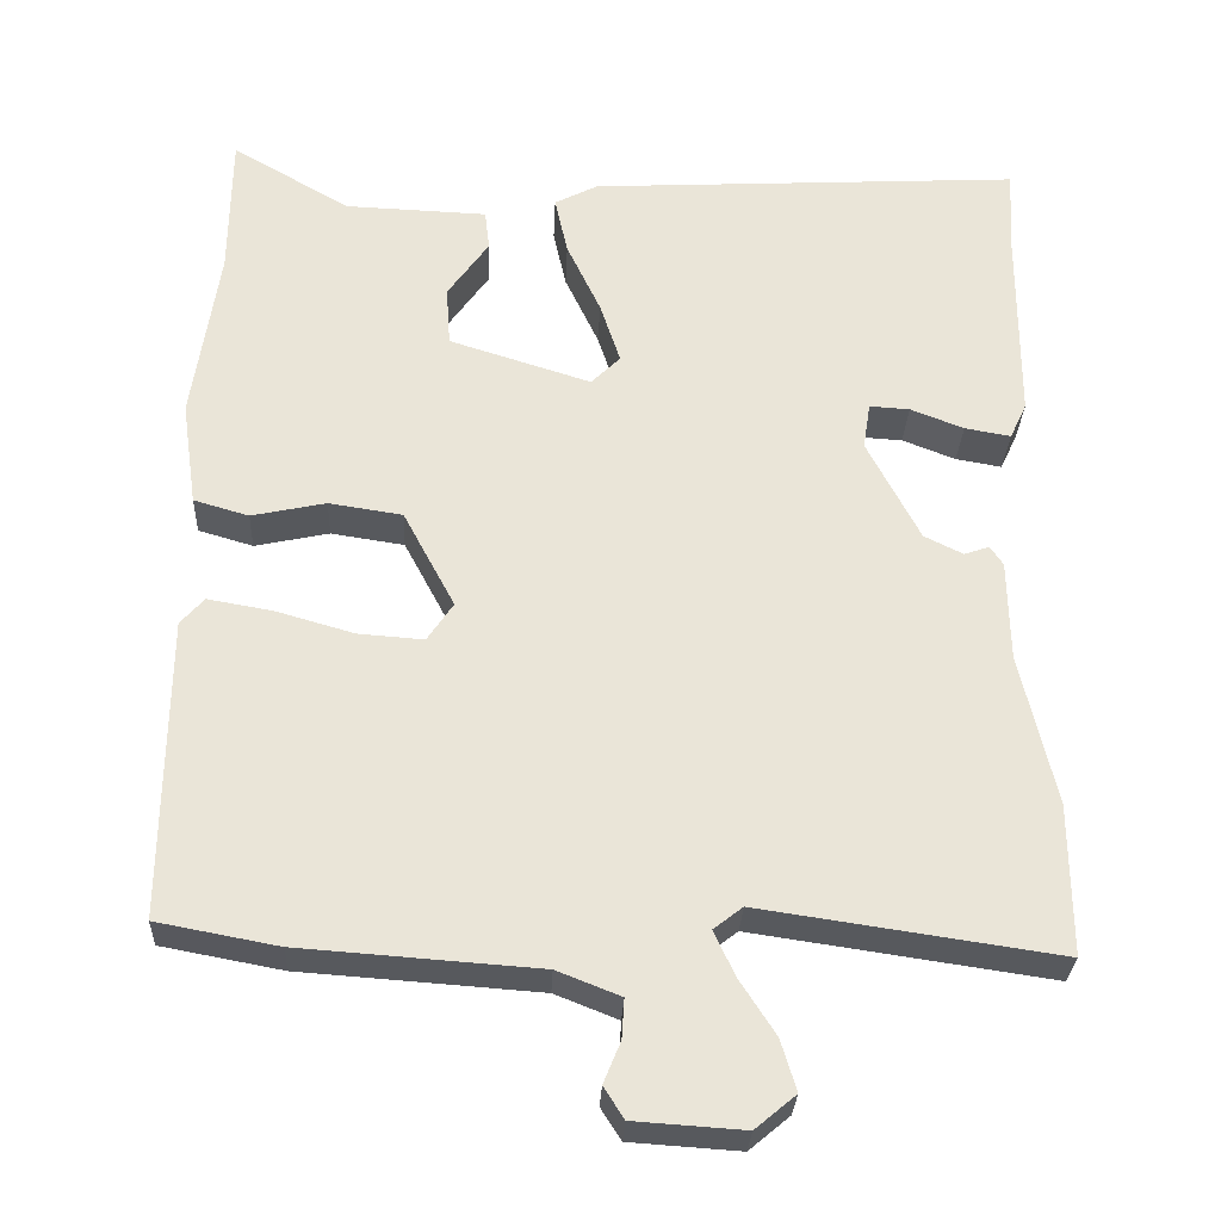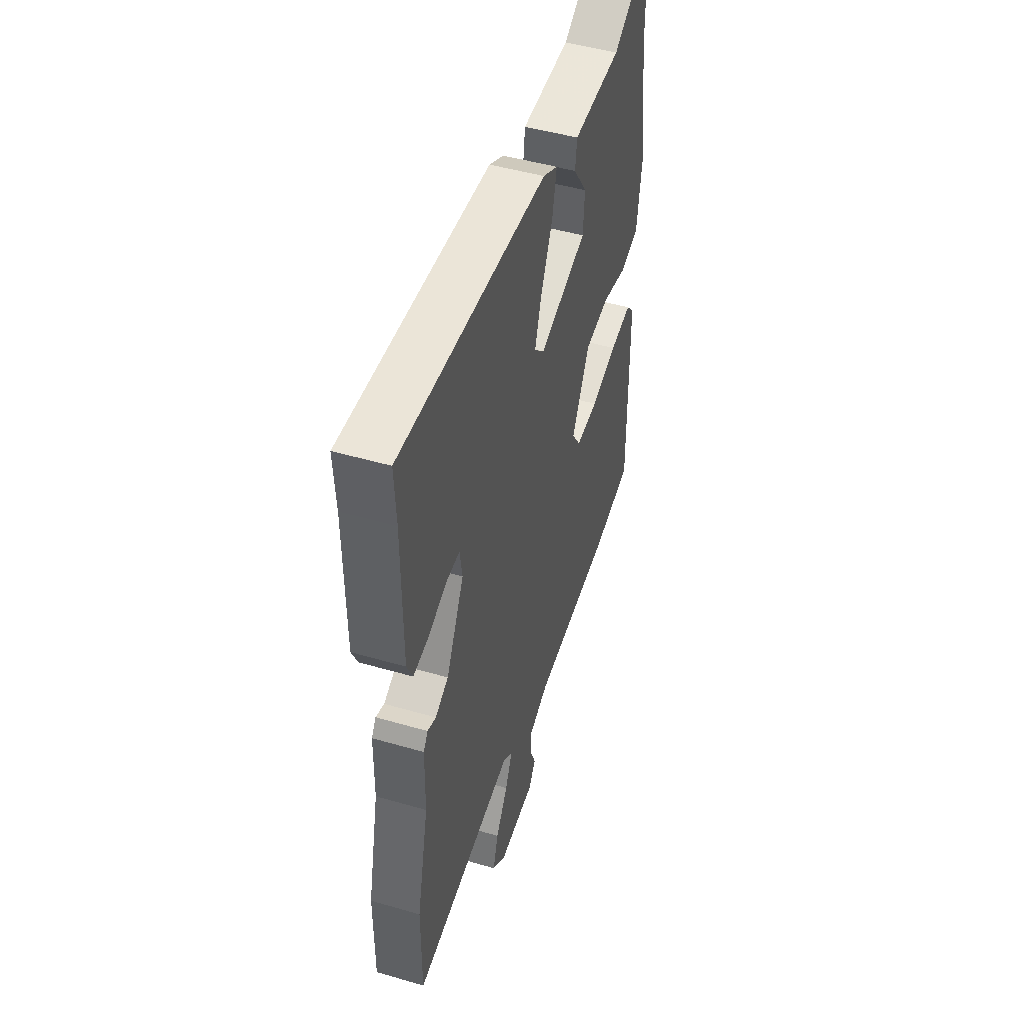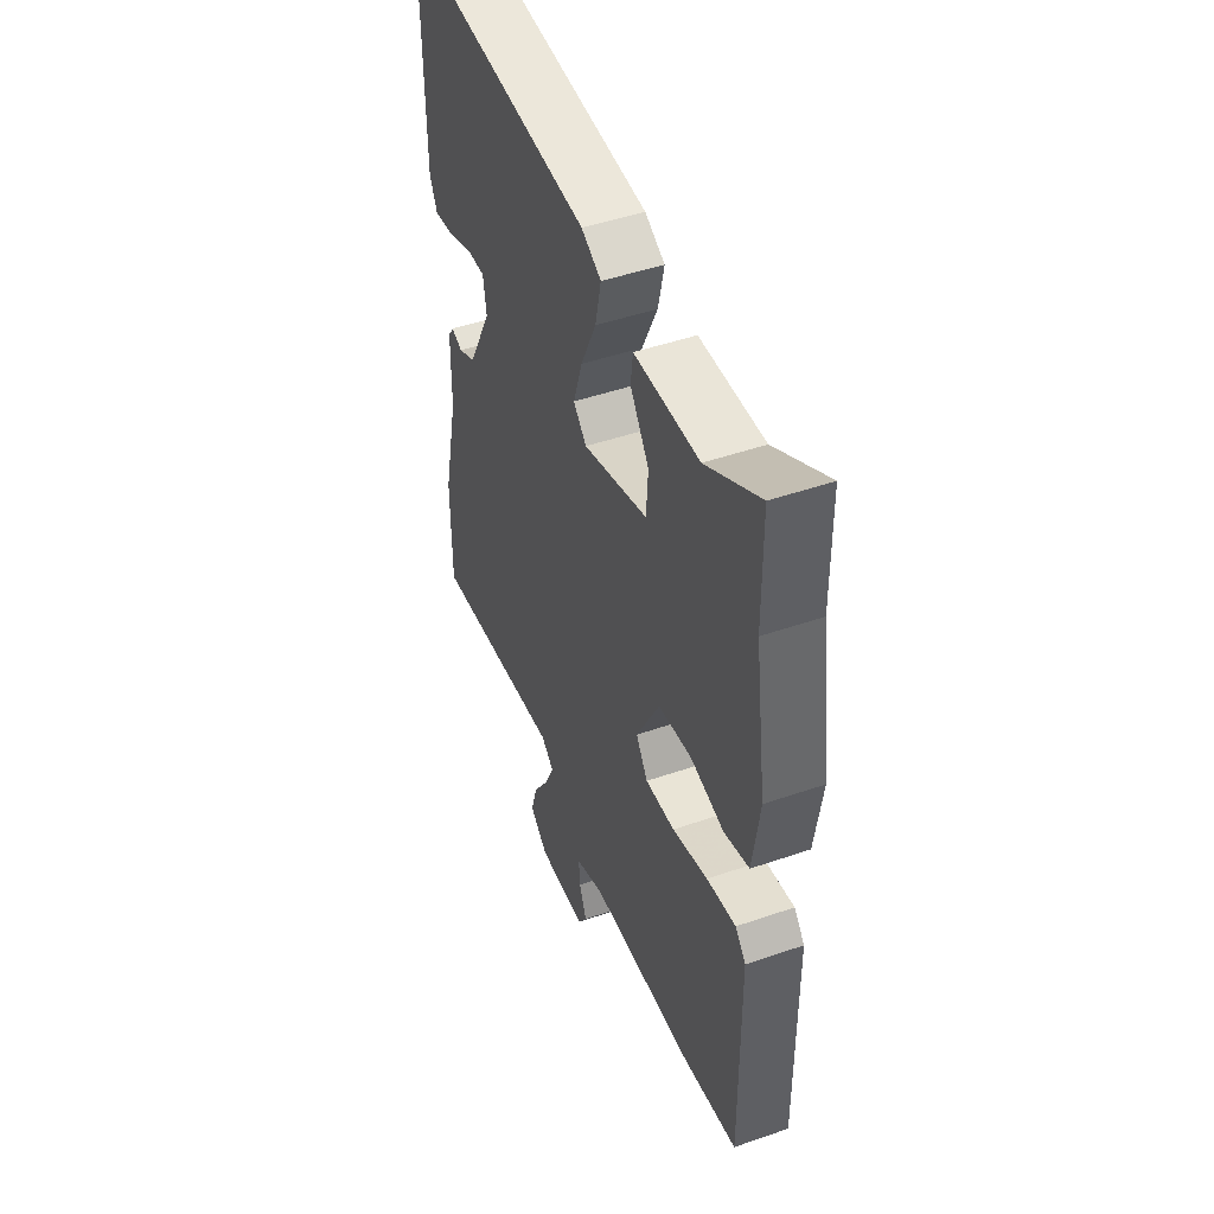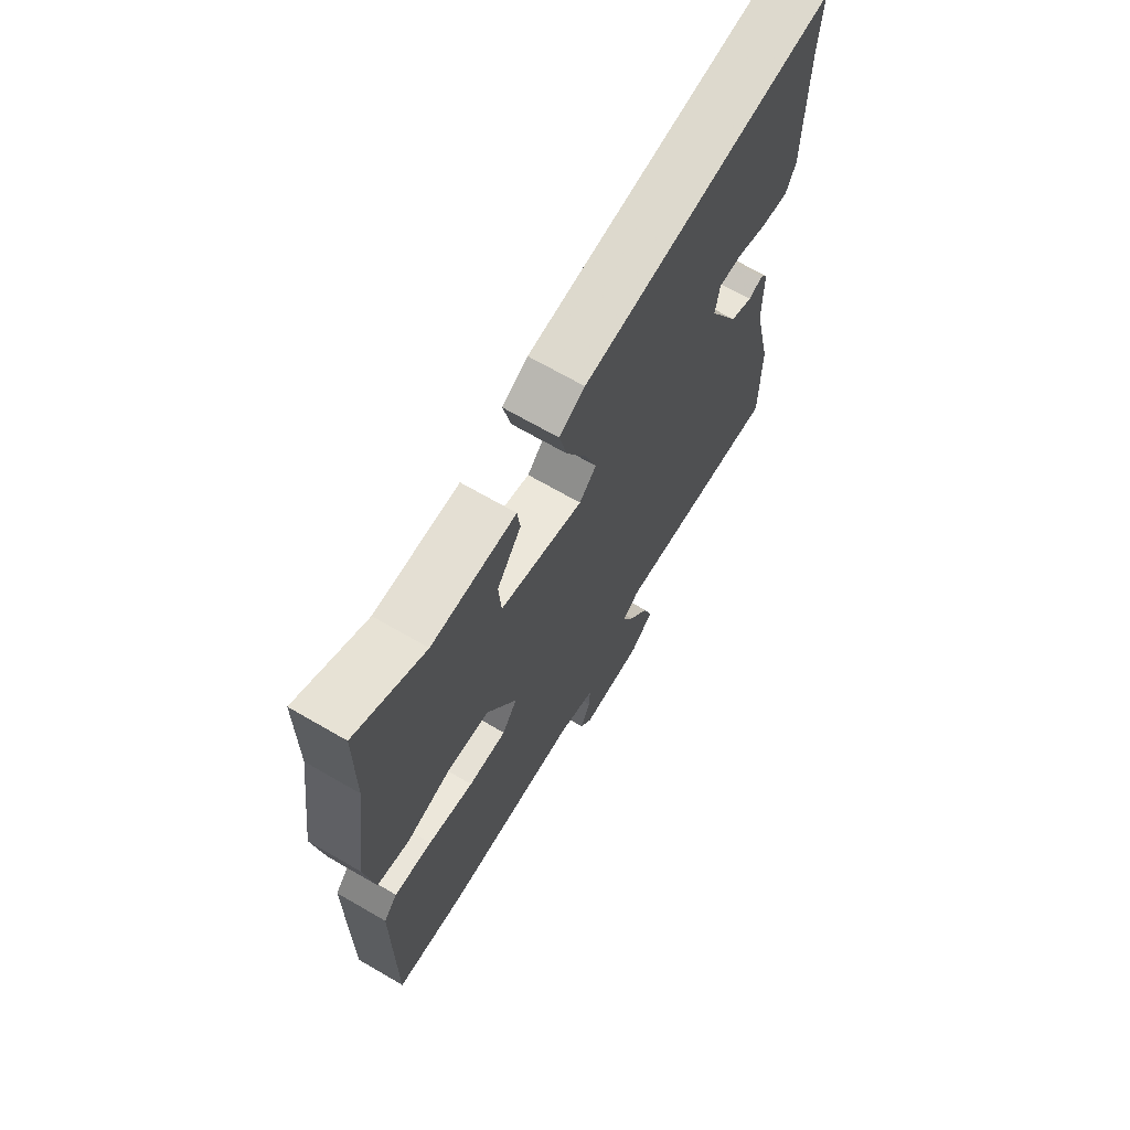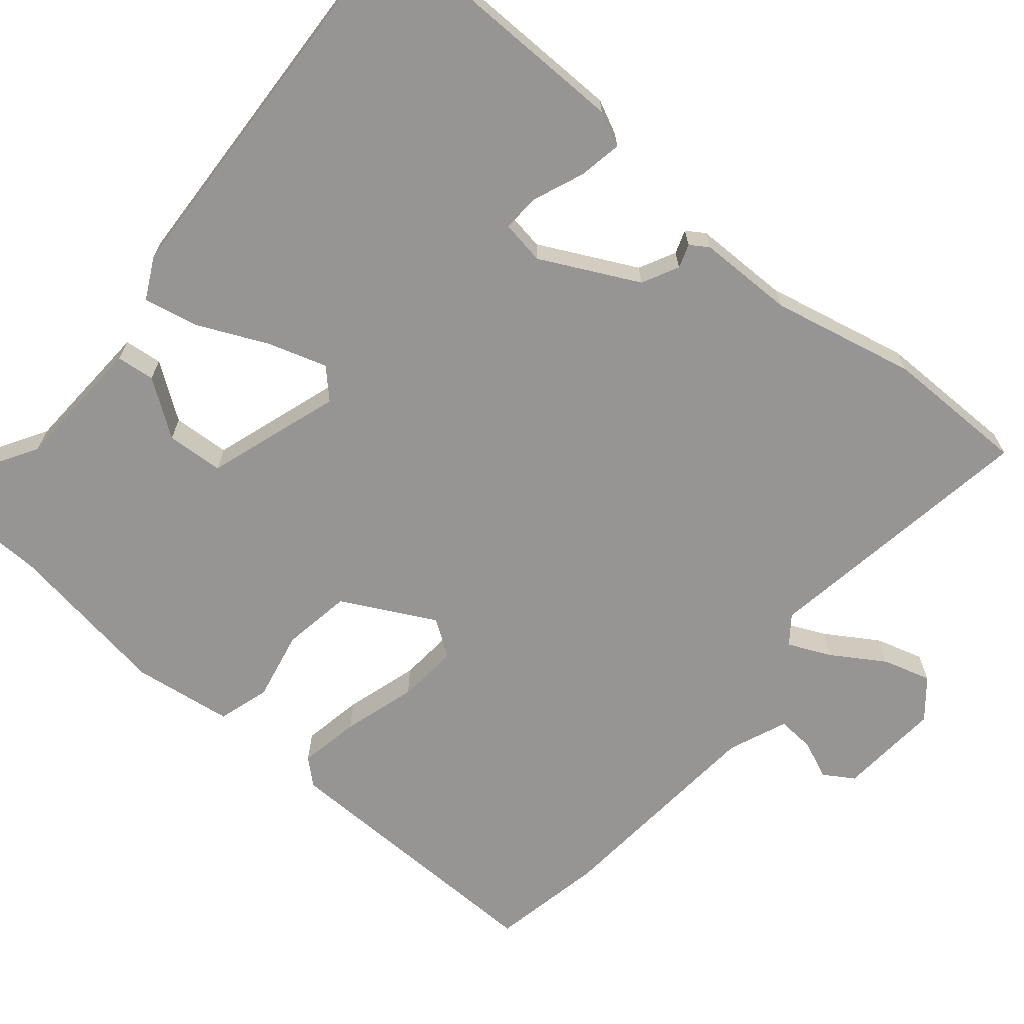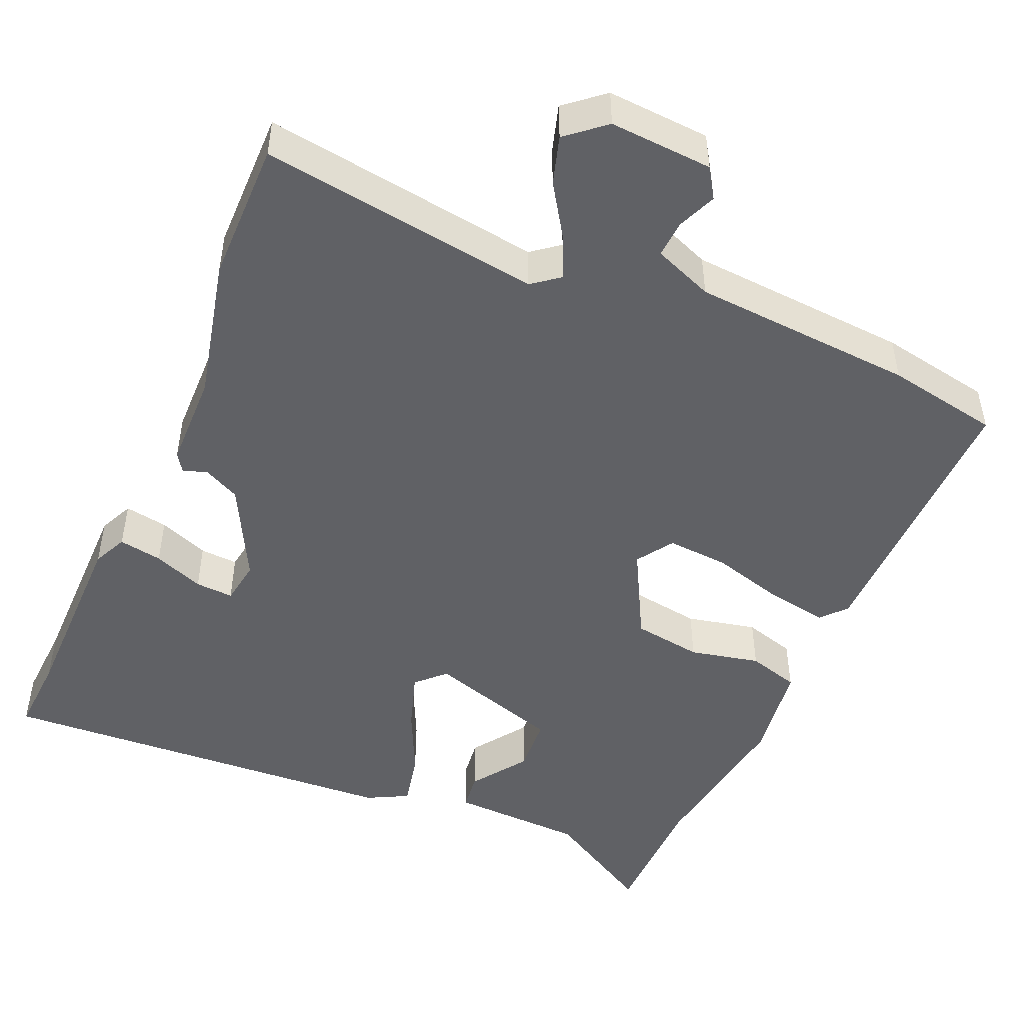
<metadata>
{"format":"obj","ext":"obj","renderer":"f3d","projection":"perspective","resolution":1024,"background":"white","views":[{"elev":-29.5,"azim":-2.5,"up":"+Z"},{"elev":48.2,"azim":108.0,"up":"+Z"},{"elev":47.6,"azim":-111.3,"up":"+Z"},{"elev":68.8,"azim":-59.9,"up":"+Z"},{"elev":-67.6,"azim":49.6,"up":"+Y"},{"elev":-48.1,"azim":156.7,"up":"+Y"}]}
</metadata>
<code>
v 0.499 0.07 -0.334
v 0.5 0.07 -0.521
v 0.132 0.07 -0.467
v 0.096 0.07 -0.495
v 0.122 0.07 -0.551
v 0.166 0.07 -0.619
v 0.185 0.07 -0.682
v 0.135 0.07 -0.724
v 0 0.07 -0.715
v -0.025 0.07 -0.676
v -0.004 0.07 -0.625
v -0.001 0.07 -0.576
v -0.079 0.07 -0.545
v -0.372 0.07 -0.524
v -0.521 0.07 -0.496
v -0.518 0.07 -0.123
v -0.489 0.07 -0.09
v -0.409 0.07 -0.104
v -0.312 0.07 -0.132
v -0.231 0.07 -0.138
v -0.199 0.07 -0.09
v -0.263 0.07 0.031
v -0.354 0.07 0.045
v -0.446 0.07 0.025
v -0.514 0.07 0.045
v -0.533 0.07 0.176
v -0.501 0.07 0.395
v -0.499 0.07 0.576
v -0.353 0.07 0.49
v -0.176 0.07 0.483
v -0.17 0.07 0.433
v -0.221 0.07 0.36
v -0.216 0.07 0.285
v -0.04 0.07 0.229
v -0.004 0.07 0.265
v -0.029 0.07 0.342
v -0.071 0.07 0.432
v -0.087 0.07 0.505
v -0.033 0.07 0.533
v 0.504 0.07 0.563
v 0.498 0.07 0.46
v 0.497 0.07 0.209
v 0.476 0.07 0.164
v 0.419 0.07 0.174
v 0.353 0.07 0.2
v 0.303 0.07 0.203
v 0.294 0.07 0.145
v 0.359 0.07 0.018
v 0.407 0.07 -0.006
v 0.438 0.07 0.005
v 0.454 0.07 -0.019
v 0.456 0.07 -0.145
v 0.499 0 -0.334
v 0.5 0 -0.521
v 0.132 0 -0.467
v 0.096 0 -0.495
v 0.122 0 -0.551
v 0.166 0 -0.619
v 0.185 0 -0.682
v 0.135 0 -0.724
v 0 0 -0.715
v -0.025 0 -0.676
v -0.004 0 -0.625
v -0.001 0 -0.576
v -0.079 0 -0.545
v -0.372 0 -0.524
v -0.521 0 -0.496
v -0.518 0 -0.123
v -0.489 0 -0.09
v -0.409 0 -0.104
v -0.312 0 -0.132
v -0.231 0 -0.138
v -0.199 0 -0.09
v -0.263 0 0.031
v -0.354 0 0.045
v -0.446 0 0.025
v -0.514 0 0.045
v -0.533 0 0.176
v -0.501 0 0.395
v -0.499 0 0.576
v -0.353 0 0.49
v -0.176 0 0.483
v -0.17 0 0.433
v -0.221 0 0.36
v -0.216 0 0.285
v -0.04 0 0.229
v -0.004 0 0.265
v -0.029 0 0.342
v -0.071 0 0.432
v -0.087 0 0.505
v -0.033 0 0.533
v 0.504 0 0.563
v 0.498 0 0.46
v 0.497 0 0.209
v 0.476 0 0.164
v 0.419 0 0.174
v 0.353 0 0.2
v 0.303 0 0.203
v 0.294 0 0.145
v 0.359 0 0.018
v 0.407 0 -0.006
v 0.438 0 0.005
v 0.454 0 -0.019
v 0.456 0 -0.145
f 49 50 51 52
f 48 49 52 1
f 47 48 1 2
f 42 43 44 45
f 41 42 45 46
f 40 41 46
f 39 40 46
f 36 37 38 39
f 35 36 39 46
f 34 35 46 47
f 29 30 31 32
f 27 28 29 32
f 27 32 33
f 26 27 33
f 23 24 25 26
f 22 23 26 33
f 21 22 33 34
f 16 17 18 19
f 16 19 20
f 13 14 15 16
f 12 13 16 20
f 8 9 10 11
f 8 11 12
f 5 6 7 8
f 4 5 8 12
f 34 47 2 3
f 21 34 3 4
f 4 12 20 21
f 104 103 102 101
f 53 104 101 100
f 54 53 100 99
f 97 96 95 94
f 98 97 94 93
f 98 93 92
f 98 92 91
f 91 90 89 88
f 98 91 88 87
f 99 98 87 86
f 84 83 82 81
f 84 81 80 79
f 85 84 79
f 85 79 78
f 78 77 76 75
f 85 78 75 74
f 86 85 74 73
f 71 70 69 68
f 72 71 68
f 68 67 66 65
f 72 68 65 64
f 63 62 61 60
f 64 63 60
f 60 59 58 57
f 64 60 57 56
f 55 54 99 86
f 56 55 86 73
f 73 72 64 56
f 1 53 54 2
f 2 54 55 3
f 3 55 56 4
f 4 56 57 5
f 5 57 58 6
f 6 58 59 7
f 7 59 60 8
f 8 60 61 9
f 9 61 62 10
f 10 62 63 11
f 11 63 64 12
f 12 64 65 13
f 13 65 66 14
f 14 66 67 15
f 15 67 68 16
f 16 68 69 17
f 17 69 70 18
f 18 70 71 19
f 19 71 72 20
f 20 72 73 21
f 21 73 74 22
f 22 74 75 23
f 23 75 76 24
f 24 76 77 25
f 25 77 78 26
f 26 78 79 27
f 27 79 80 28
f 28 80 81 29
f 29 81 82 30
f 30 82 83 31
f 31 83 84 32
f 32 84 85 33
f 33 85 86 34
f 34 86 87 35
f 35 87 88 36
f 36 88 89 37
f 37 89 90 38
f 38 90 91 39
f 39 91 92 40
f 40 92 93 41
f 41 93 94 42
f 42 94 95 43
f 43 95 96 44
f 44 96 97 45
f 45 97 98 46
f 46 98 99 47
f 47 99 100 48
f 48 100 101 49
f 49 101 102 50
f 50 102 103 51
f 51 103 104 52
f 52 104 53 1

</code>
